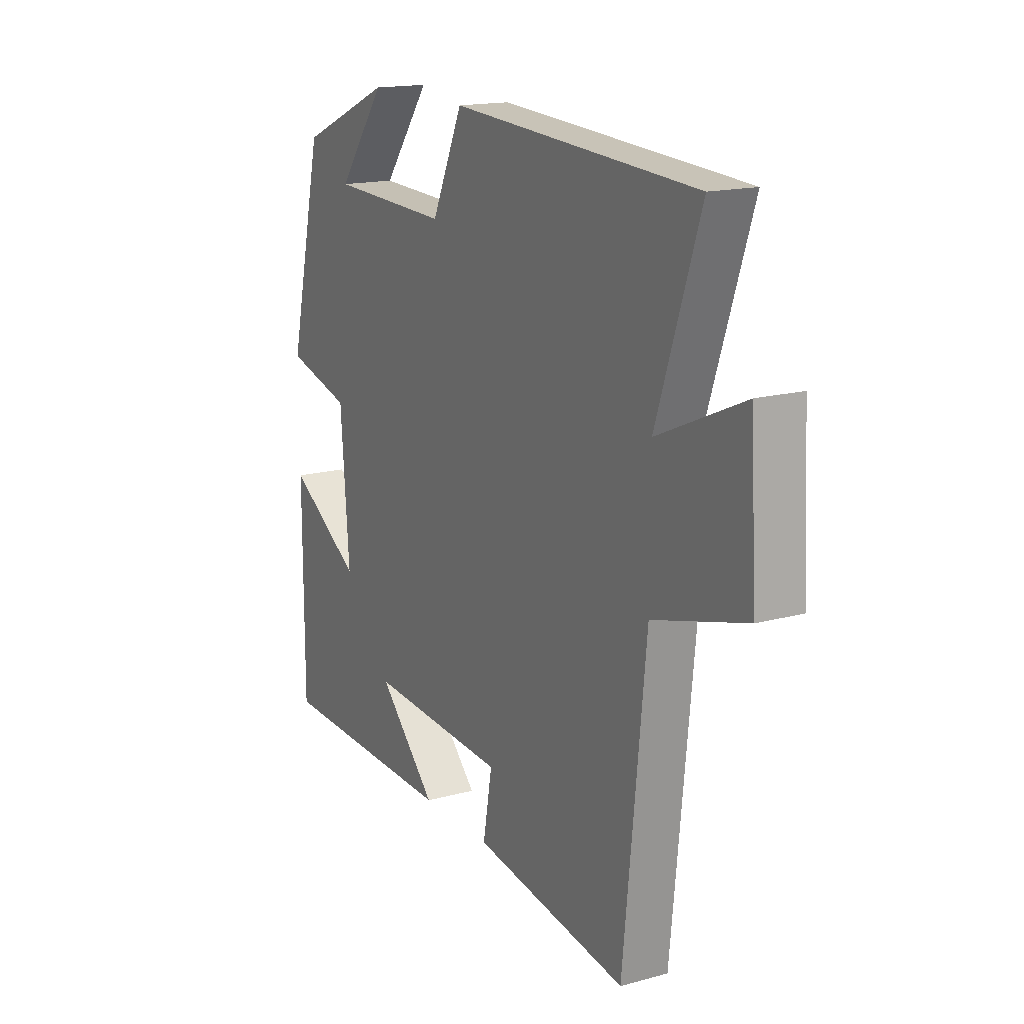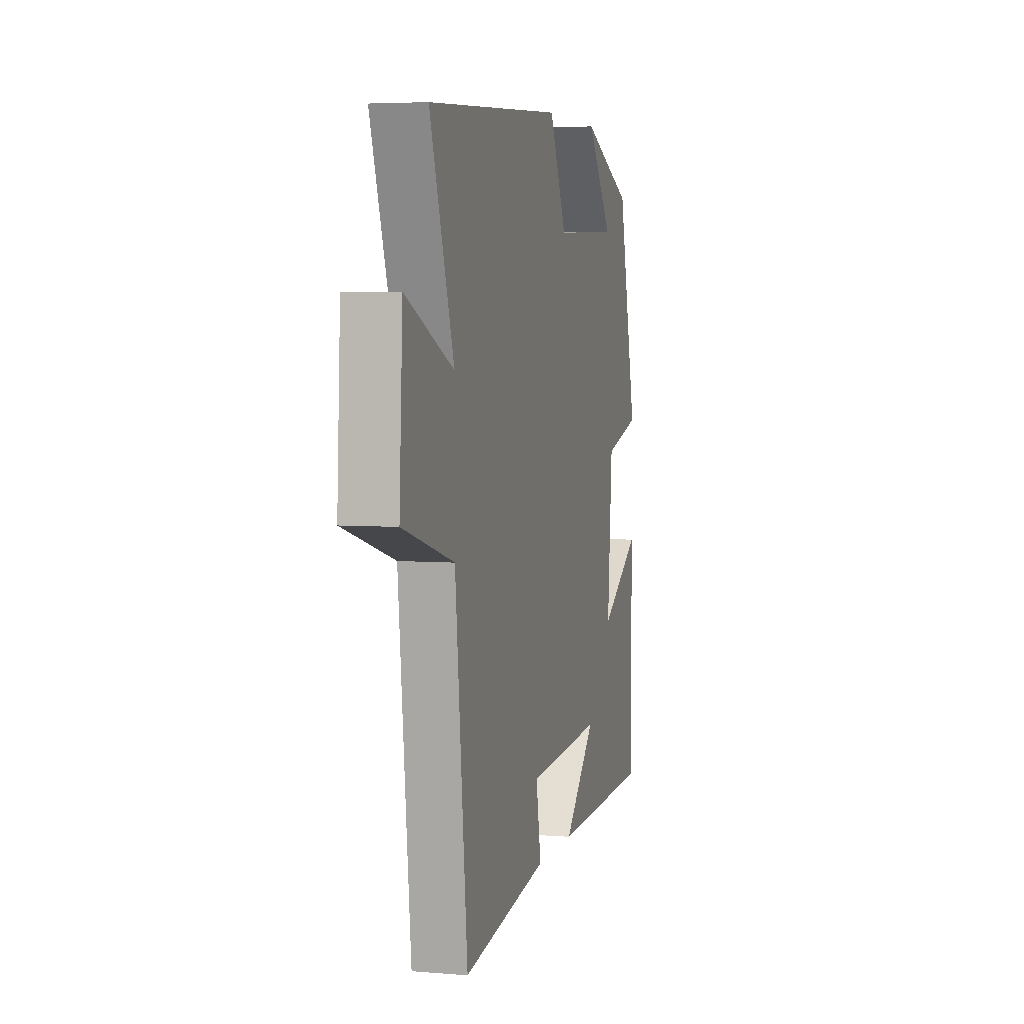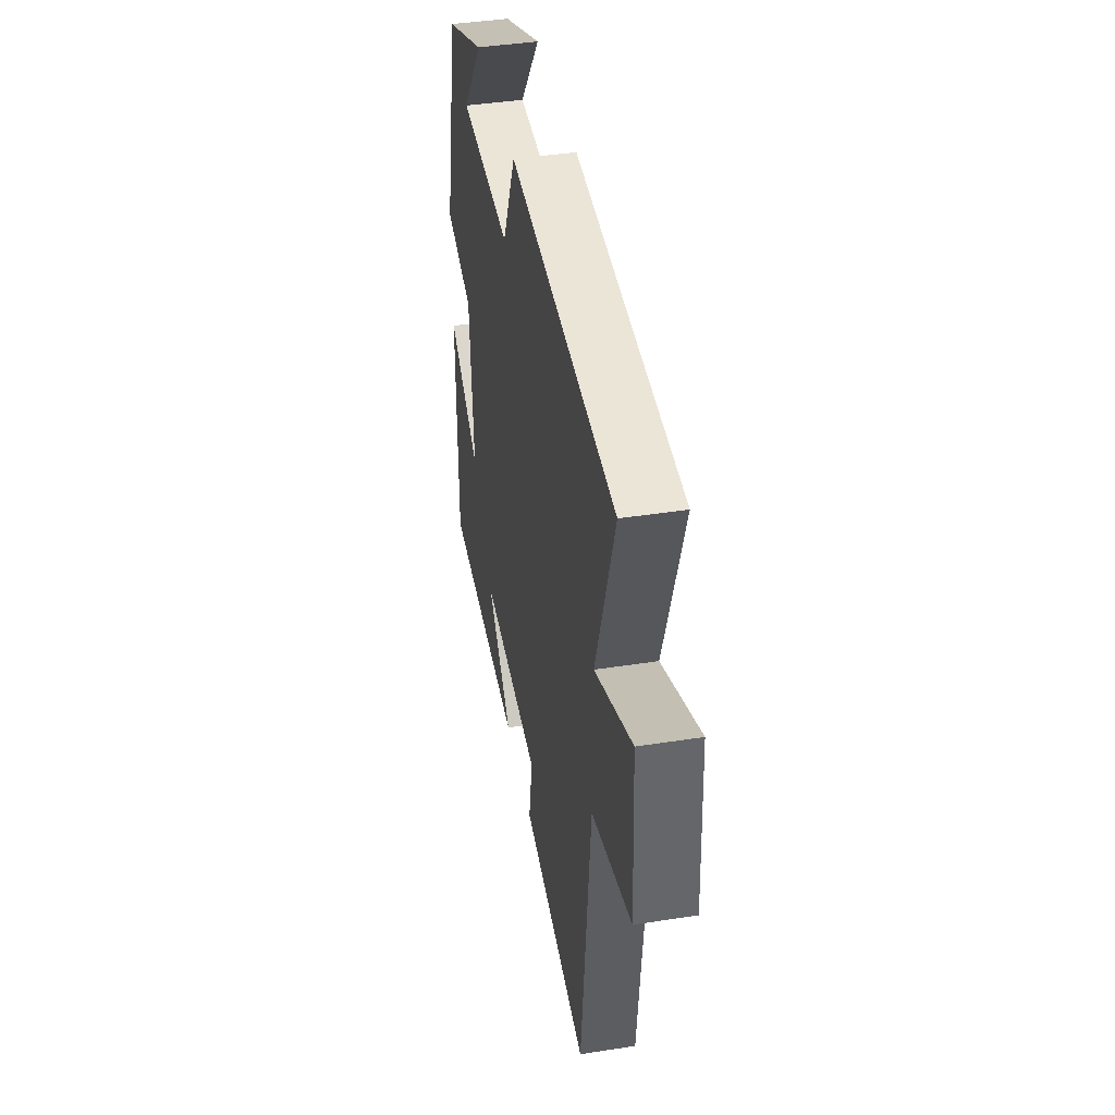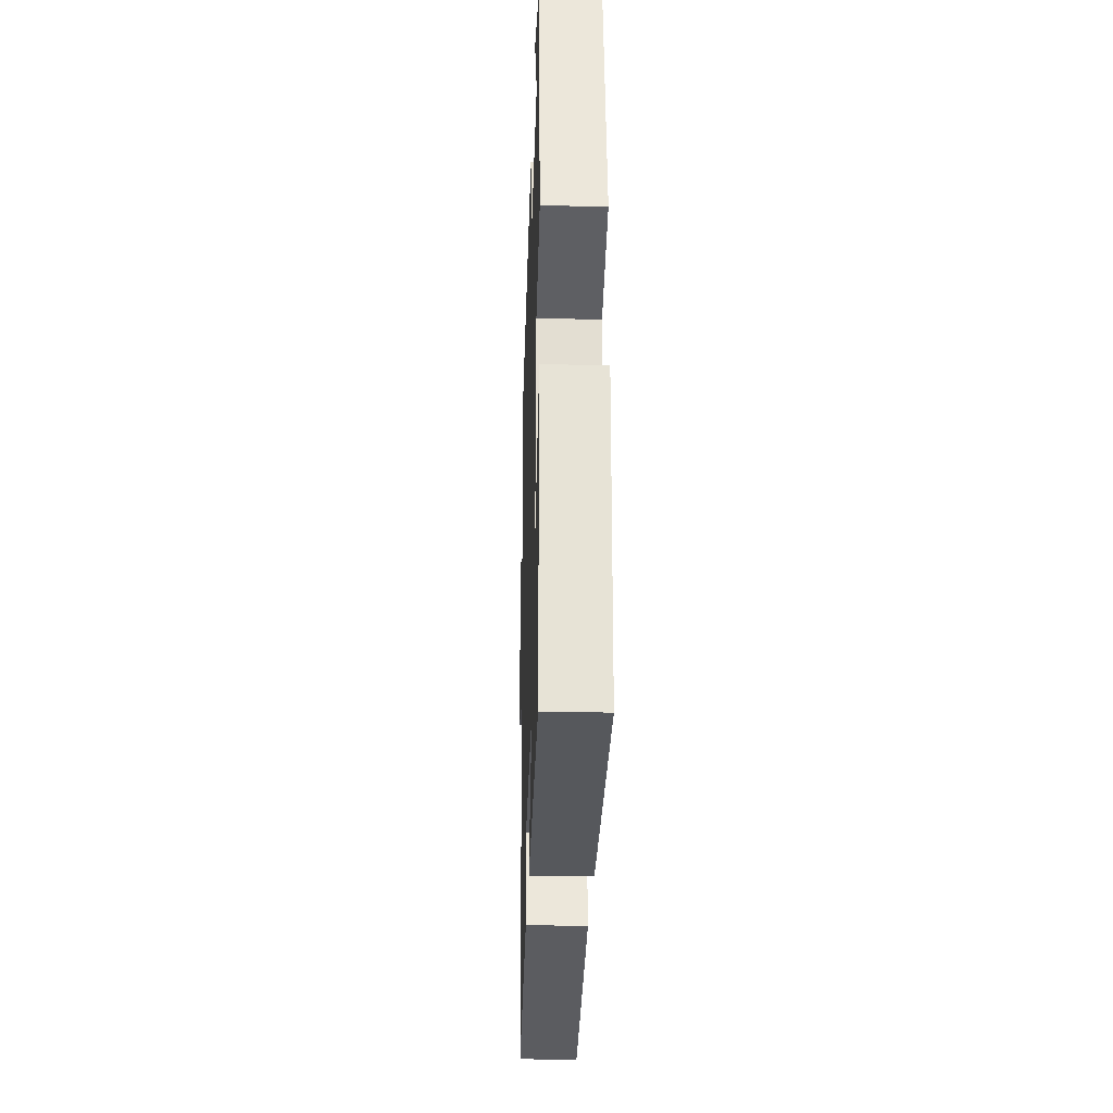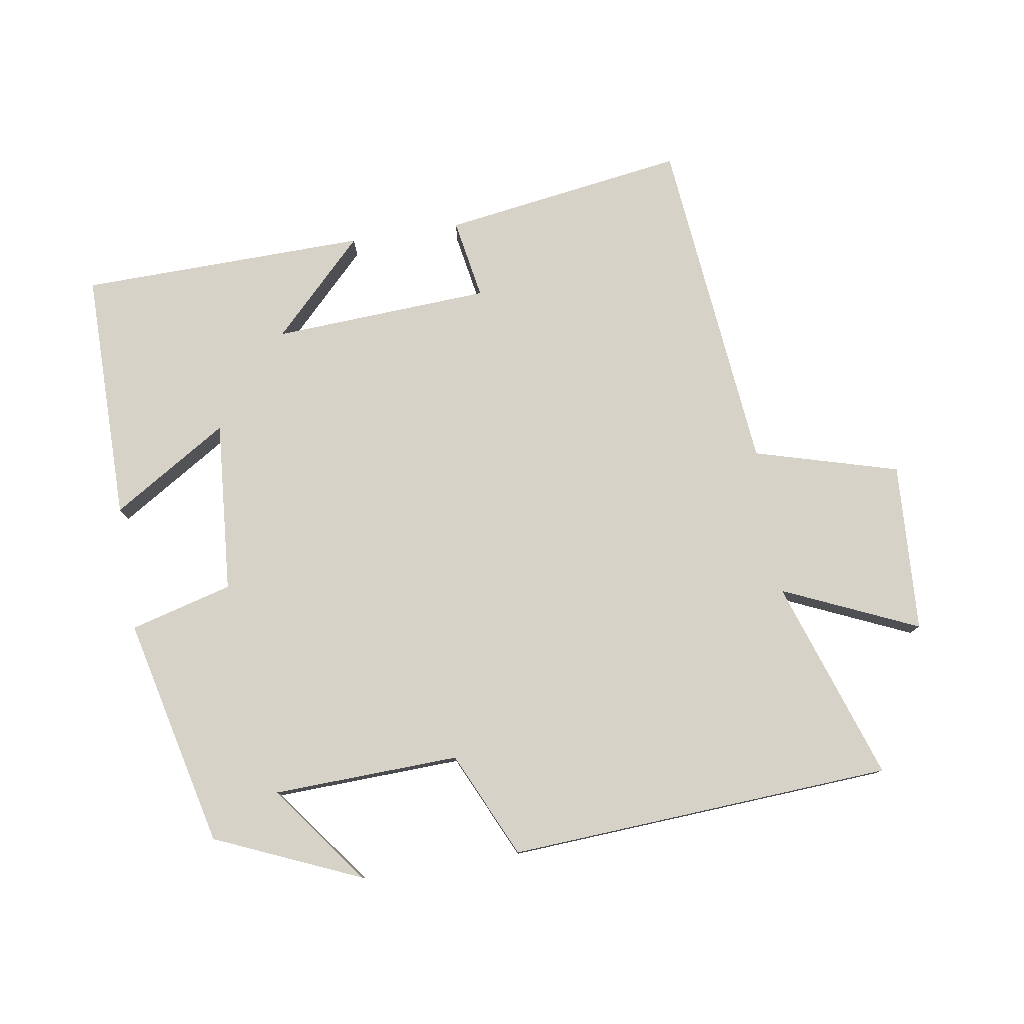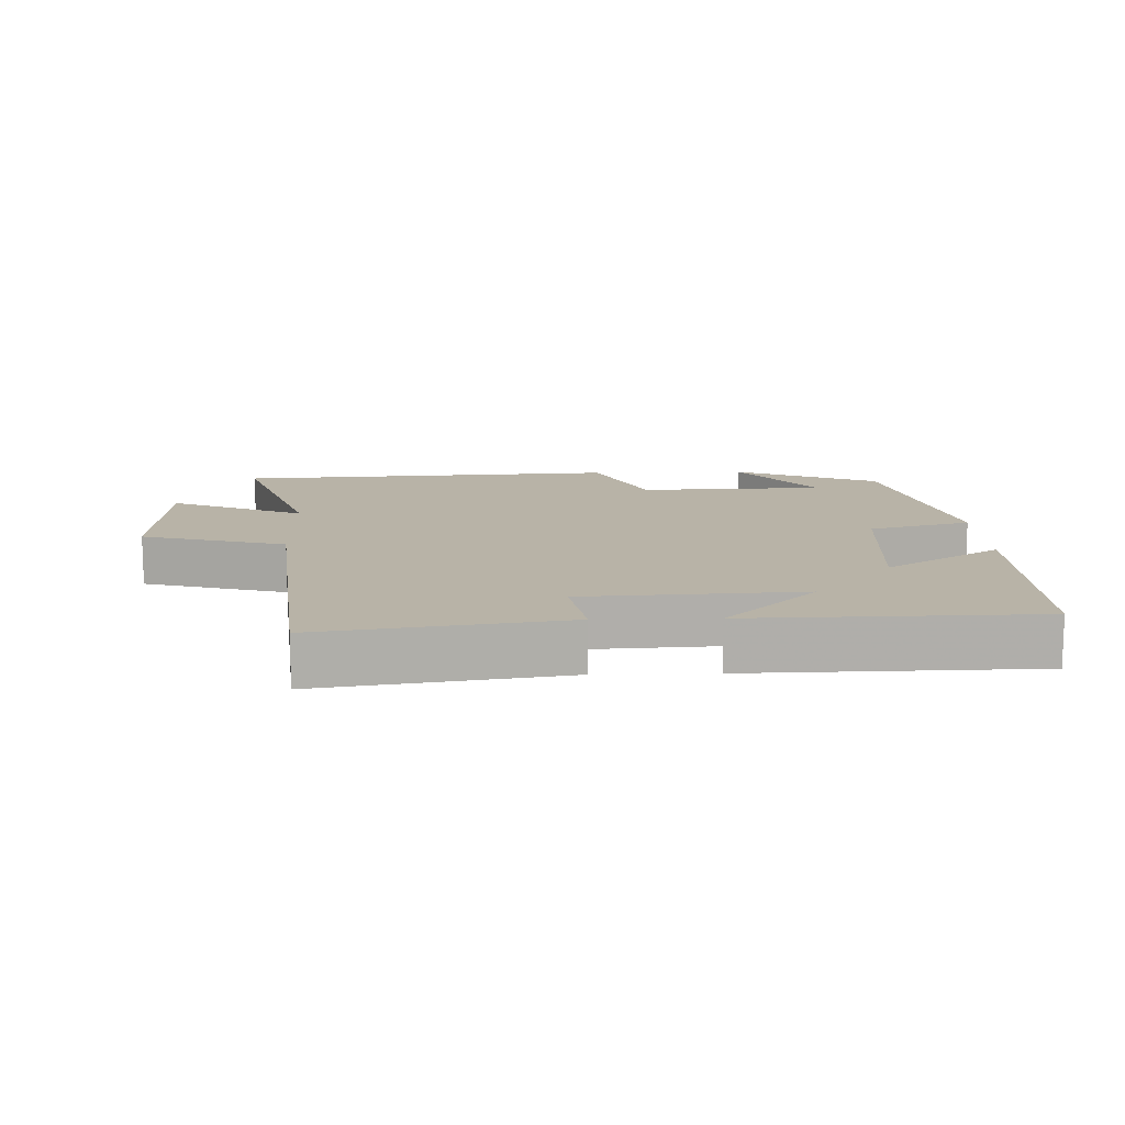
<metadata>
{"format":"obj","ext":"obj","renderer":"f3d","projection":"perspective","resolution":1024,"background":"white","views":[{"elev":16.4,"azim":60.9,"up":"+Z"},{"elev":4.8,"azim":104.7,"up":"+Z"},{"elev":42.0,"azim":79.4,"up":"+Z"},{"elev":-26.6,"azim":-91.7,"up":"+Z"},{"elev":78.6,"azim":-9.0,"up":"+Y"},{"elev":12.7,"azim":178.2,"up":"+Y"}]}
</metadata>
<code>
v -0.42 0.07 0.408
v -0.206 0.07 0.5
v -0.316 0.07 0.354
v -0.04 0.07 0.344
v 0.032 0.07 0.5
v 0.6 0.07 0.465
v 0.5 0.07 0.169
v 0.699 0.07 0.257
v 0.713 0.07 0.007
v 0.5 0.07 -0.053
v 0.449 0.07 -0.554
v 0.09 0.07 -0.5
v 0.111 0.07 -0.381
v -0.211 0.07 -0.363
v -0.076 0.07 -0.5
v -0.5 0.07 -0.491
v -0.5 0.07 -0.119
v -0.329 0.07 -0.226
v -0.349 0.07 0.028
v -0.5 0.07 0.069
v -0.42 0 0.408
v -0.206 0 0.5
v -0.316 0 0.354
v -0.04 0 0.344
v 0.032 0 0.5
v 0.6 0 0.465
v 0.5 0 0.169
v 0.699 0 0.257
v 0.713 0 0.007
v 0.5 0 -0.053
v 0.449 0 -0.554
v 0.09 0 -0.5
v 0.111 0 -0.381
v -0.211 0 -0.363
v -0.076 0 -0.5
v -0.5 0 -0.491
v -0.5 0 -0.119
v -0.329 0 -0.226
v -0.349 0 0.028
v -0.5 0 0.069
f 19 20 1
f 16 17 18
f 14 15 16
f 14 16 18
f 13 14 18 19
f 10 11 12 13
f 7 8 9 10
f 7 10 13 19
f 4 5 6 7
f 3 4 7 19
f 1 2 3
f 1 3 19
f 21 40 39
f 38 37 36
f 36 35 34
f 38 36 34
f 39 38 34 33
f 33 32 31 30
f 30 29 28 27
f 39 33 30 27
f 27 26 25 24
f 39 27 24 23
f 23 22 21
f 39 23 21
f 1 21 22 2
f 2 22 23 3
f 3 23 24 4
f 4 24 25 5
f 5 25 26 6
f 6 26 27 7
f 7 27 28 8
f 8 28 29 9
f 9 29 30 10
f 10 30 31 11
f 11 31 32 12
f 12 32 33 13
f 13 33 34 14
f 14 34 35 15
f 15 35 36 16
f 16 36 37 17
f 17 37 38 18
f 18 38 39 19
f 19 39 40 20
f 20 40 21 1

</code>
